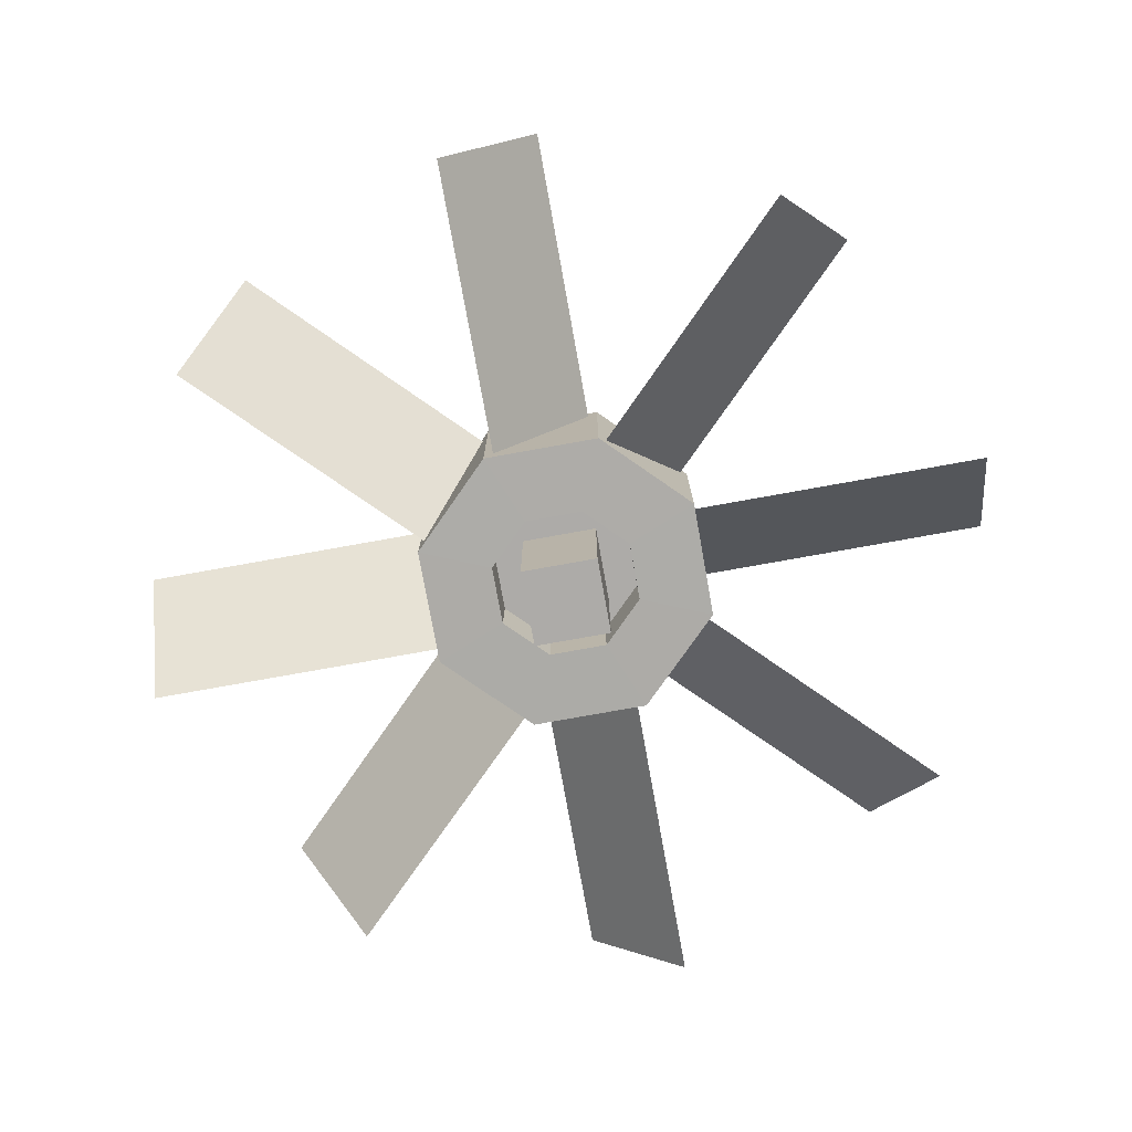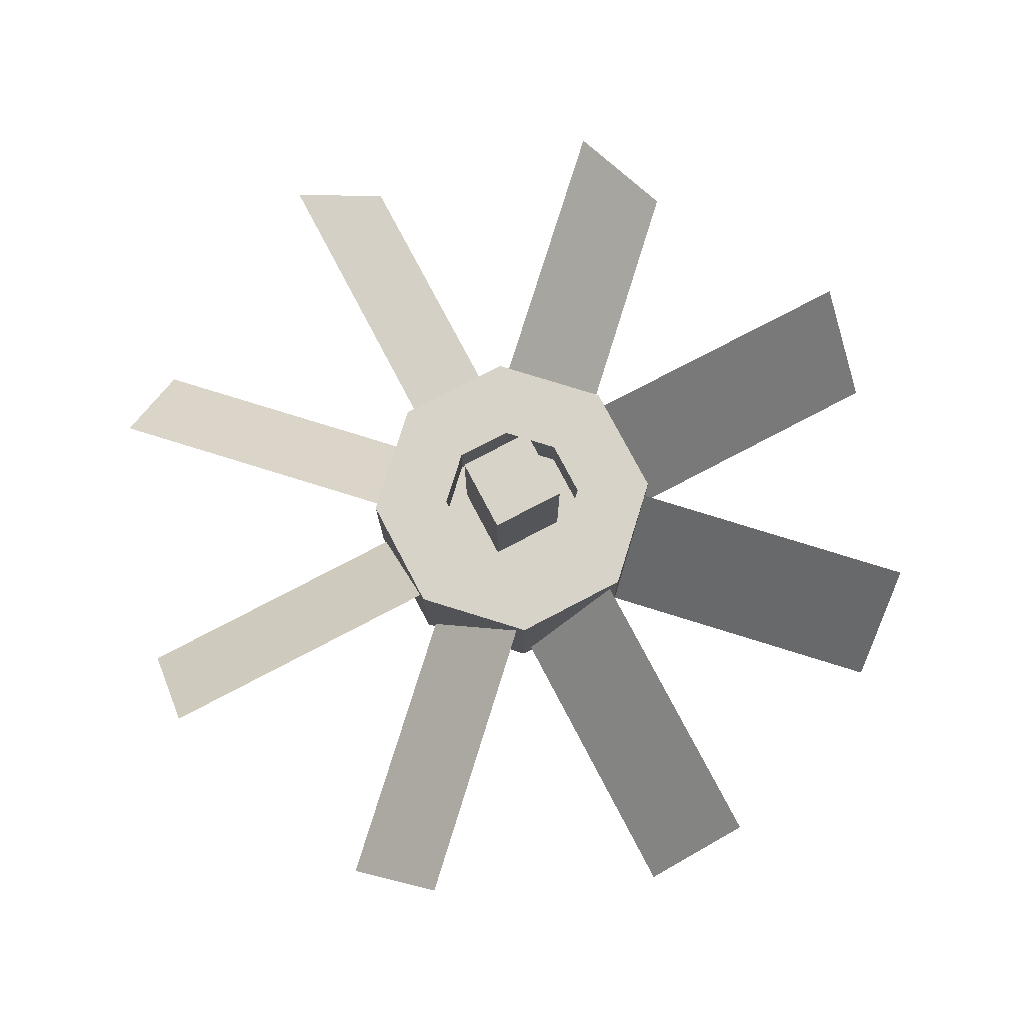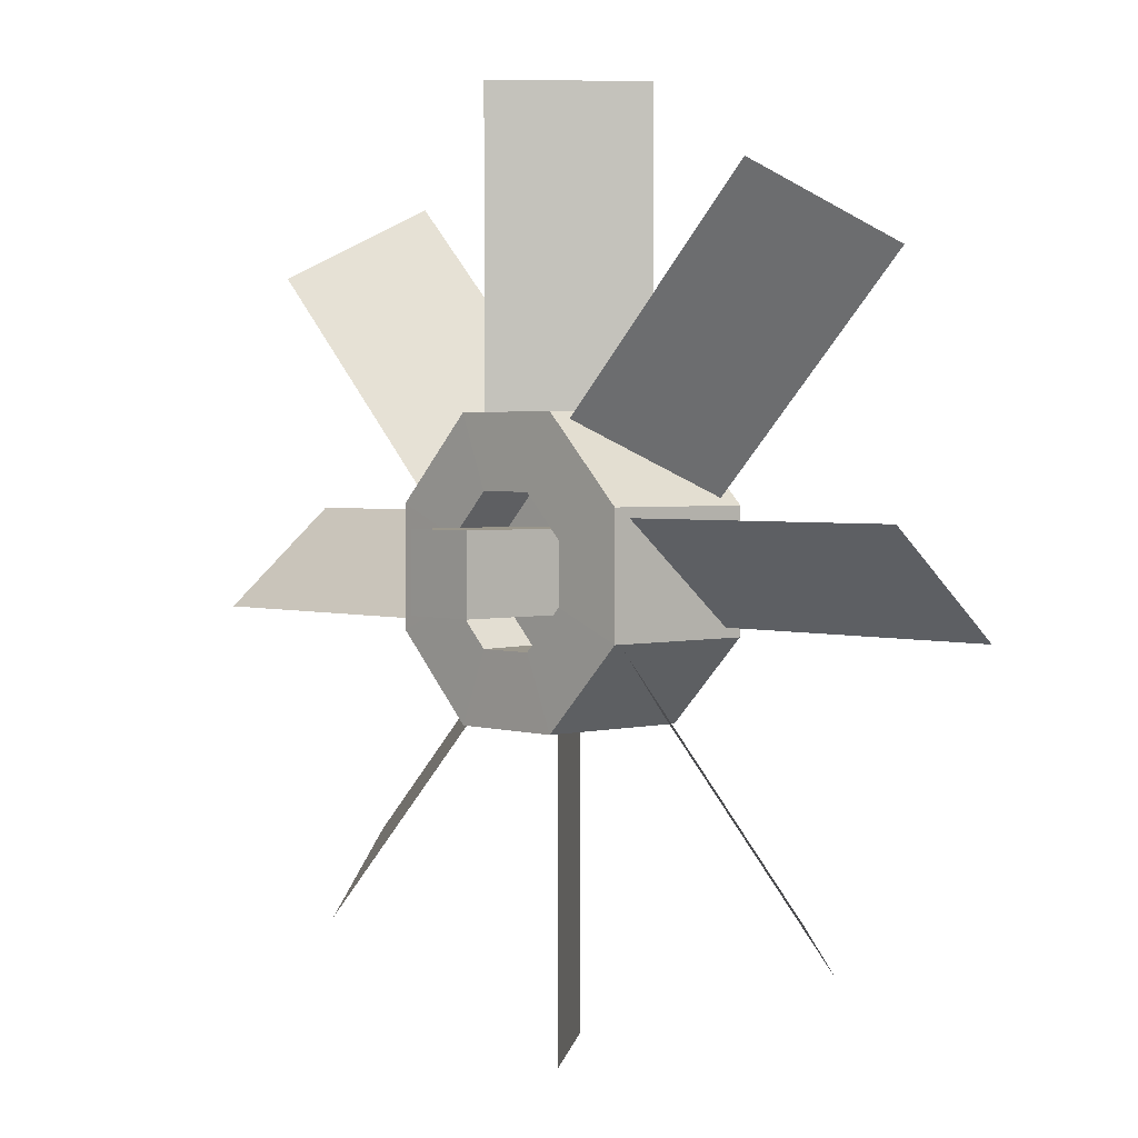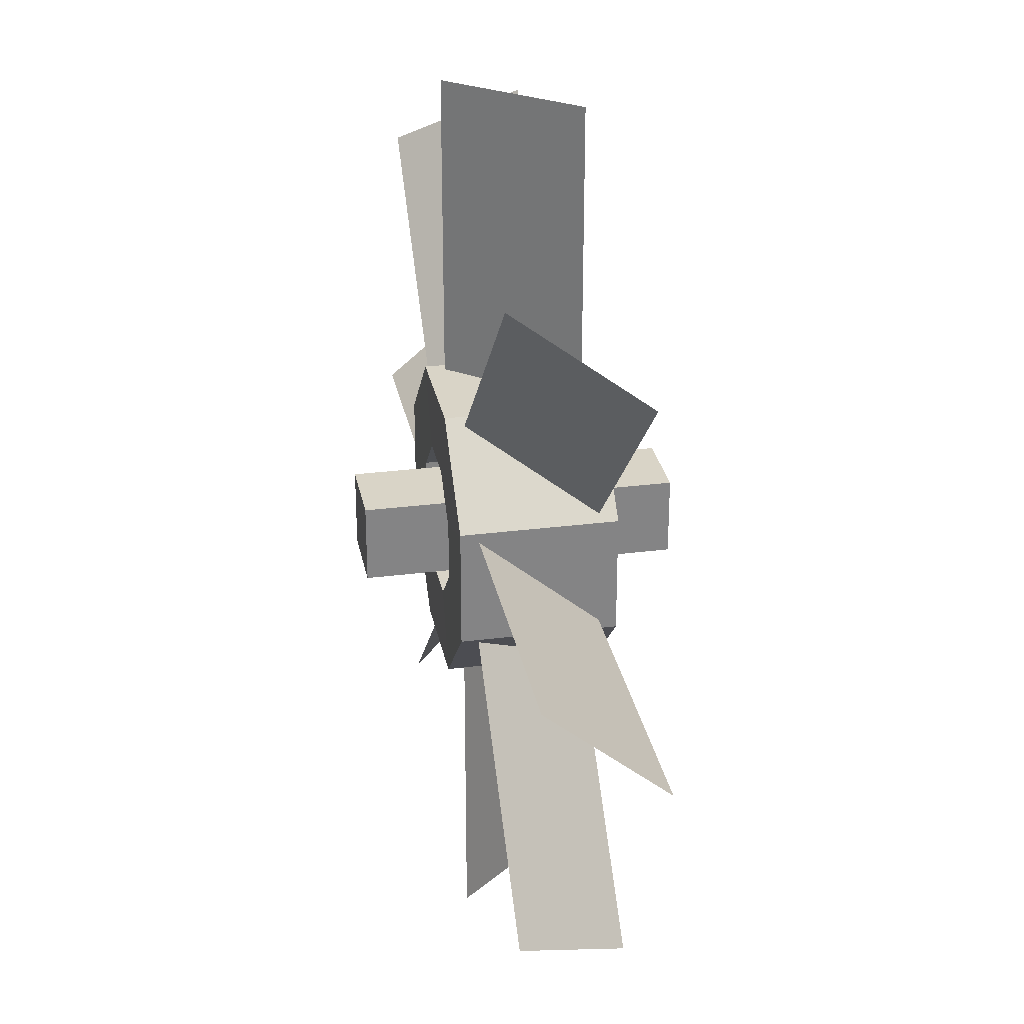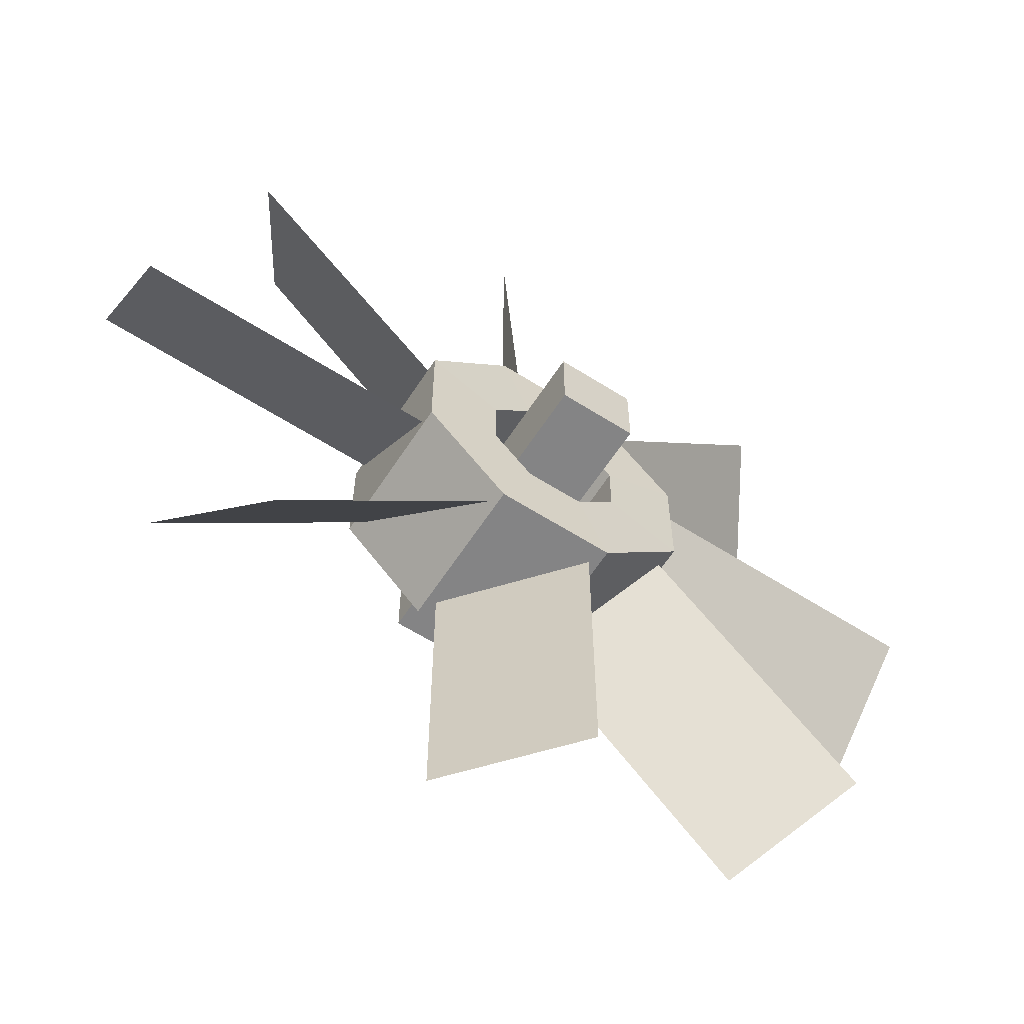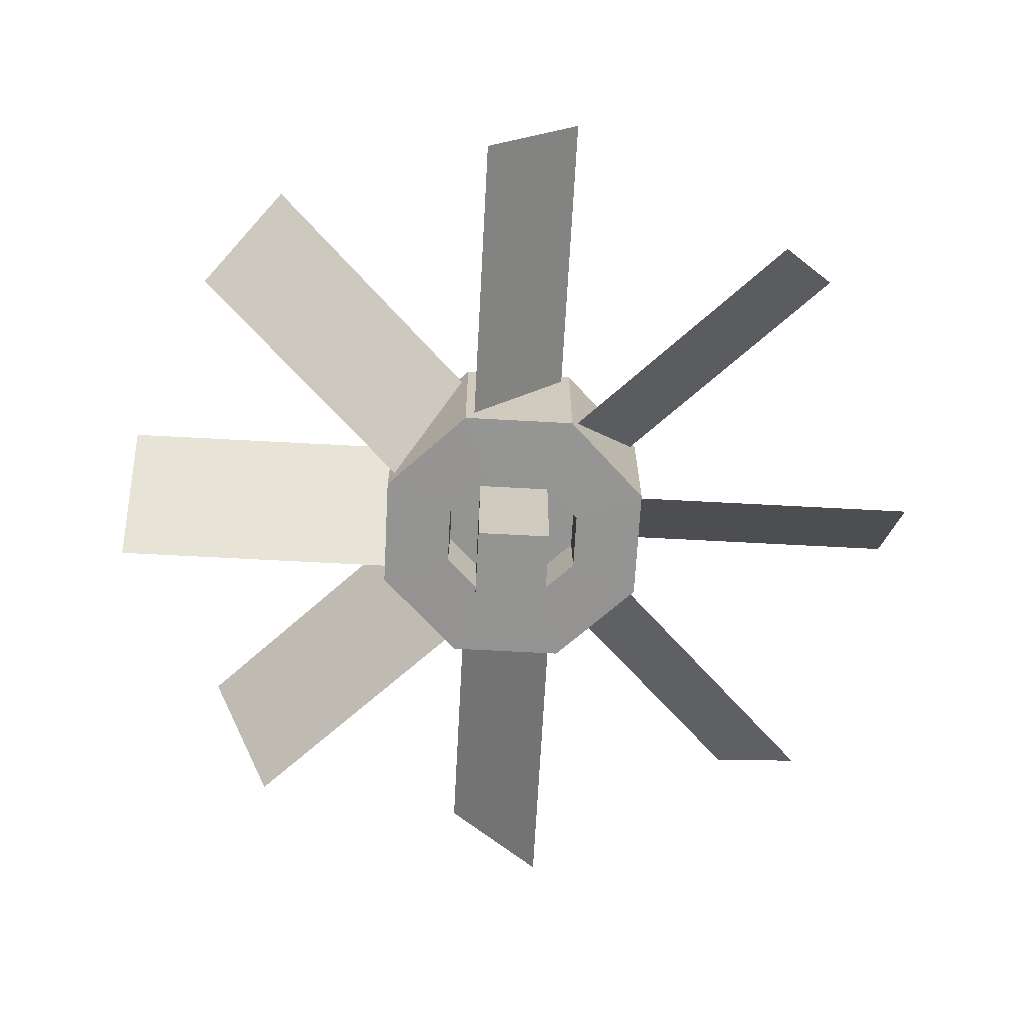
<metadata>
{"format":"obj","ext":"obj","renderer":"f3d","projection":"perspective","resolution":1024,"background":"white","views":[{"elev":-76.5,"azim":-169.8,"up":"+Z"},{"elev":76.5,"azim":-117.7,"up":"+Z"},{"elev":2.3,"azim":-132.3,"up":"+Y"},{"elev":28.8,"azim":79.2,"up":"+Y"},{"elev":-61.5,"azim":-32.9,"up":"+Y"},{"elev":-67.0,"azim":86.9,"up":"+Z"}]}
</metadata>
<code>
o center
v 0.75 0.75 0.4375
v 0.75 0.25 0.4375
v 0.75 0.75 0.5625
v 0.75 0.25 0.5625
v 0.25 0.25 0.4375
v 0.25 0.75 0.4375
v 0.25 0.25 0.5625
v 0.25 0.75 0.5625
f 4 7 5 2
f 3 4 2 1
f 8 3 1 6
f 7 8 6 5
f 6 1 2 5
f 7 4 3 8
o rim
v 0.3087 0.9619 0.75
v 0.3087 0.9619 0.2515
v 0.6913 0.9619 0.75
v 0.6913 0.9619 0.2515
v 0.9619 0.6913 0.75
v 0.9619 0.6913 0.2515
v 0.9619 0.3087 0.75
v 0.9619 0.3087 0.2515
v 0.6913 0.03806 0.75
v 0.6913 0.03806 0.2515
v 0.3087 0.03806 0.75
v 0.3087 0.03806 0.2515
v 0.03806 0.3087 0.75
v 0.03806 0.3087 0.2515
v 0.03806 0.6913 0.75
v 0.03806 0.6913 0.2515
v 0.4076 0.7231 0.7485
v 0.4043 0.731 0.25
v 0.5924 0.7231 0.7485
v 0.5957 0.731 0.25
v 0.7231 0.5924 0.7485
v 0.731 0.5957 0.25
v 0.7231 0.4076 0.7485
v 0.731 0.4043 0.25
v 0.5924 0.2769 0.7485
v 0.5957 0.269 0.25
v 0.4076 0.2769 0.7485
v 0.4043 0.269 0.25
v 0.2769 0.4076 0.7485
v 0.269 0.4043 0.25
v 0.2769 0.5924 0.7485
v 0.269 0.5957 0.25
f 9 11 12 10
f 11 13 14 12
f 13 15 16 14
f 15 17 18 16
f 17 19 20 18
f 19 21 22 20
f 21 23 24 22
f 23 9 10 24
f 25 27 28 26
f 27 29 30 28
f 29 31 32 30
f 31 33 34 32
f 33 35 36 34
f 35 37 38 36
f 37 39 40 38
f 39 25 26 40
f 30 14 16 32
f 12 14 30 28
f 10 12 28 26
f 10 26 40 24
f 24 40 38 22
f 20 36 34 18
f 22 38 36 20
f 18 34 32 16
f 21 19 35 37
f 21 37 39 23
f 23 39 25 9
f 9 25 27 11
f 11 27 29 13
f 15 31 33 17
f 19 17 33 35
f 15 13 29 31
o shaft
v 0.625 0.625 -3.331e-16
v 0.625 0.375 3.331e-16
v 0.625 0.625 1
v 0.625 0.375 1
v 0.375 0.375 3.331e-16
v 0.375 0.625 -3.331e-16
v 0.375 0.375 1
v 0.375 0.625 1
f 44 47 45 42
f 43 44 42 41
f 48 43 41 46
f 47 48 46 45
f 46 41 42 45
f 47 44 43 48
o blade_1
v 0.6607 0.0625 0.6915
v 0.6607 -0.9375 0.6915
v 0.6607 0.0625 0.6915
v 0.6607 -0.9375 0.6915
v 0.3393 -0.9375 0.3085
v 0.3393 0.0625 0.3085
v 0.3393 -0.9375 0.3085
v 0.3393 0.0625 0.3085
f 52 55 53 50
f 51 52 50 49
f 56 51 49 54
f 55 56 54 53
f 54 49 50 53
f 55 52 51 56
o blade_2
v 1.938 0.6607 0.6915
v 1.938 0.3393 0.3085
v 1.938 0.6607 0.6915
v 1.938 0.3393 0.3085
v 0.9375 0.3393 0.3085
v 0.9375 0.6607 0.6915
v 0.9375 0.3393 0.3085
v 0.9375 0.6607 0.6915
f 60 63 61 58
f 59 60 58 57
f 64 59 57 62
f 63 64 62 61
f 62 57 58 61
f 63 60 59 64
o blade_3
v 0.6607 1.937 0.3085
v 0.6607 0.9375 0.3085
v 0.6607 1.937 0.3085
v 0.6607 0.9375 0.3085
v 0.3393 0.9375 0.6915
v 0.3393 1.938 0.6915
v 0.3393 0.9375 0.6915
v 0.3393 1.938 0.6915
f 68 71 69 66
f 67 68 66 65
f 72 67 65 70
f 71 72 70 69
f 70 65 66 69
f 71 68 67 72
o blade_4
v 0.0625 0.6607 0.3085
v 0.0625 0.3393 0.6915
v 0.0625 0.6607 0.3085
v 0.0625 0.3393 0.6915
v -0.9375 0.3393 0.6915
v -0.9375 0.6607 0.3085
v -0.9375 0.3393 0.6915
v -0.9375 0.6607 0.3085
f 76 79 77 74
f 75 76 74 73
f 80 75 73 78
f 79 80 78 77
f 78 73 74 77
f 79 76 75 80
o blade_5
v 0.923 0.3043 0.6915
v 1.63 -0.4028 0.6915
v 0.923 0.3043 0.6915
v 1.63 -0.4028 0.6915
v 1.403 -0.6301 0.3085
v 0.6957 0.07701 0.3085
v 1.403 -0.6301 0.3085
v 0.6957 0.07701 0.3085
f 84 87 85 82
f 83 84 82 81
f 88 83 81 86
f 87 88 86 85
f 86 81 82 85
f 87 84 83 88
o blade_6
v 1.403 1.63 0.6915
v 1.63 1.403 0.3085
v 1.403 1.63 0.6915
v 1.63 1.403 0.3085
v 0.923 0.6957 0.3085
v 0.6957 0.923 0.6915
v 0.923 0.6957 0.3085
v 0.6957 0.923 0.6915
f 92 95 93 90
f 91 92 90 89
f 96 91 89 94
f 95 96 94 93
f 94 89 90 93
f 95 92 91 96
o blade_7
v -0.4028 1.63 0.3085
v 0.3043 0.923 0.3085
v -0.4028 1.63 0.3085
v 0.3043 0.923 0.3085
v 0.07701 0.6957 0.6915
v -0.6301 1.403 0.6915
v 0.07701 0.6957 0.6915
v -0.6301 1.403 0.6915
f 100 103 101 98
f 99 100 98 97
f 104 99 97 102
f 103 104 102 101
f 102 97 98 101
f 103 100 99 104
o blade_8
v 0.07701 0.3043 0.3085
v 0.3043 0.07701 0.6915
v 0.07701 0.3043 0.3085
v 0.3043 0.07701 0.6915
v -0.4028 -0.6301 0.6915
v -0.6301 -0.4028 0.3085
v -0.4028 -0.6301 0.6915
v -0.6301 -0.4028 0.3085
f 108 111 109 106
f 107 108 106 105
f 112 107 105 110
f 111 112 110 109
f 110 105 106 109
f 111 108 107 112

</code>
